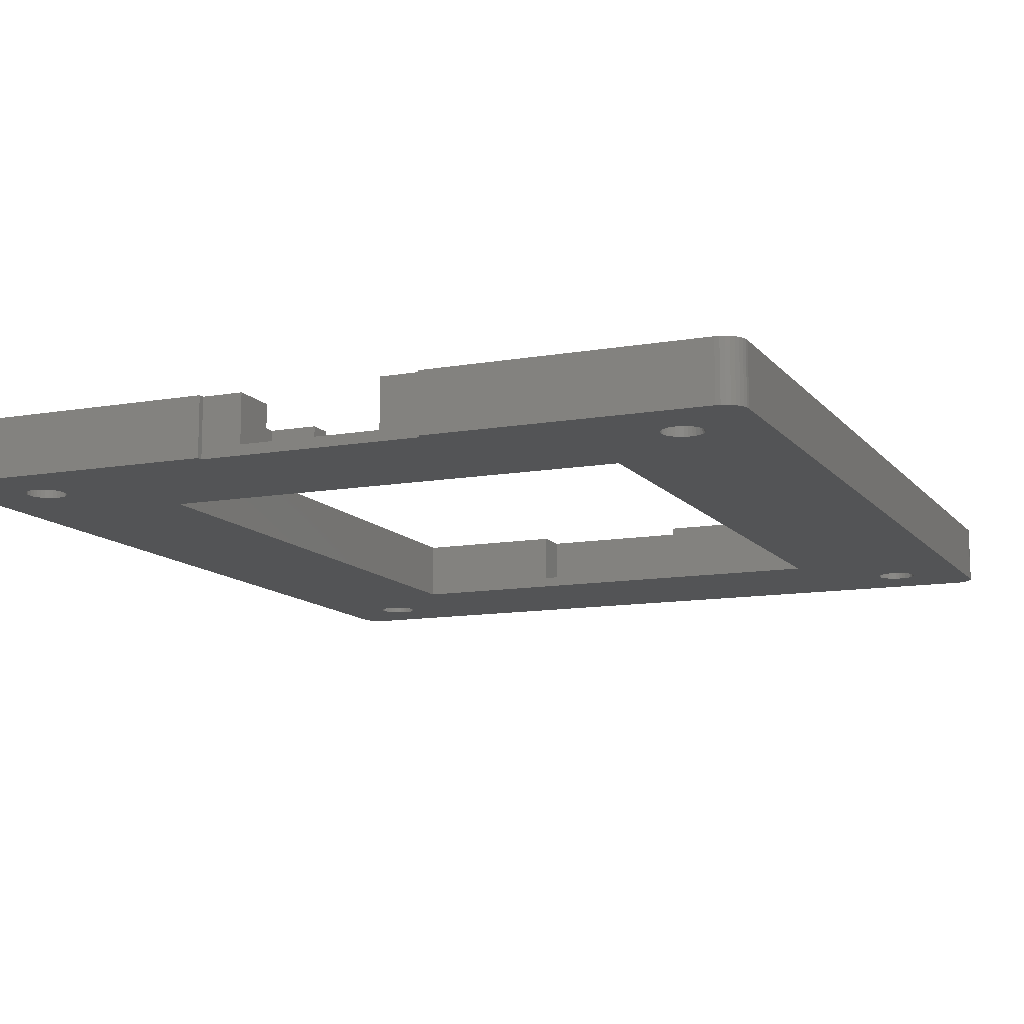
<metadata>
{"format":"stl","ext":"stl","renderer":"f3d","projection":"perspective","resolution":1024,"background":"white","views":[{"elev":-11.6,"azim":-156.9,"up":"+Z"}]}
</metadata>
<code>
# stl→obj: 456 verts, 928 faces
v 16.67 57.95 4
v -0.5 61.54 4
v 8.73 57.95 4
v 1.59 44.46 4
v 7.94 44.46 4
v 3.29 55.03 4
v 3.025 55.03 4
v 2.766 55.08 4
v 2.523 55.19 4
v 2.304 55.33 4
v 17.46 57.95 4
v 20.64 57.95 4
v 20.64 61.13 4
v 16.67 51.6 4
v 17.46 51.6 4
v 9.53 50.01 4
v 20.64 50.01 4
v 20.64 51.6 4
v 8.73 51.6 4
v 7.94 36.52 4
v 9.53 29.77 4
v 30.96 7.15 4
v 16.67 1.59 4
v 34.13 1.59 4
v 34.13 7.94 4
v 30.96 9.53 4
v 41.27 9.53 4
v 42.07 7.94 4
v 42.86 15.08 4
v 42.86 23.02 4
v 42.86 25.4 4
v 41.27 29.77 4
v 41.27 50.01 4
v 42.86 36.52 4
v 42.86 44.46 4
v 47.49 55.03 4
v 42.07 51.6 4
v 34.13 51.6 4
v 30.16 50.01 4
v 33.34 51.6 4
v 30.16 51.6 4
v 34.13 57.95 4
v 33.34 57.95 4
v 30.16 61.13 4
v 30.16 57.95 4
v 32.9 61.13 4
v 52.8 -0.5 4
v 48.97 56.49 4
v 48.97 56.23 4
v 48.92 55.97 4
v 48.81 55.72 4
v 48.67 55.5 4
v 48.48 55.32 4
v 49.21 44.46 4
v 49.21 36.52 4
v 49.21 25.4 4
v 49.21 23.02 4
v 49.21 15.08 4
v 48.68 4.017 4
v 48.83 3.795 4
v 48.93 3.55 4
v 48.97 3.29 4
v 48.97 3.025 4
v 48.92 2.766 4
v 48.81 2.523 4
v 48.67 2.304 4
v 48.48 2.119 4
v 48.26 1.974 4
v 48.01 1.875 4
v 47.75 1.825 4
v -0.5 -2 4
v 51.3 -2 4
v 47.49 1.828 4
v 42.07 1.59 4
v 8.73 1.59 4
v 3.29 1.825 4
v 3.025 1.828 4
v -2 -0.5 4
v 47.51 4.515 4
v 47.77 4.512 4
v 48.03 4.458 4
v 48.28 4.355 4
v 48.5 4.206 4
v 47.77 57.71 4
v 52.8 60.04 4
v 52.77 60.33 4
v 52.69 60.61 4
v 52.55 60.87 4
v 52.36 61.1 4
v 52.13 61.29 4
v 51.87 61.43 4
v 51.59 61.51 4
v 51.3 61.54 4
v 32.9 61.54 4
v 47.51 57.71 4
v 1.59 15.08 4
v 2.134 4.036 4
v 2.323 4.221 4
v 2.545 4.366 4
v 2.79 4.465 4
v 3.05 4.515 4
v 1.59 23.02 4
v 1.59 36.52 4
v 2.119 55.52 4
v 1.974 55.74 4
v 1.875 55.99 4
v 1.825 56.25 4
v 1.828 56.51 4
v -1.971 -0.7926 4
v -1.886 -1.074 4
v -1.747 -1.333 4
v -1.561 -1.561 4
v -1.333 -1.747 4
v -1.074 -1.886 4
v -0.7926 -1.971 4
v 51.59 -1.971 4
v 51.87 -1.886 4
v 52.13 -1.747 4
v 52.36 -1.561 4
v 52.55 -1.333 4
v 52.69 -1.074 4
v 52.77 -0.7926 4
v 2.766 1.882 4
v 2.523 1.985 4
v 2.304 2.134 4
v 2.119 2.323 4
v 1.974 2.545 4
v 1.875 2.79 4
v 1.825 3.05 4
v 1.828 3.315 4
v 1.882 3.574 4
v 1.985 3.817 4
v -2 60.04 4
v 1.882 56.77 4
v 1.985 57.02 4
v 2.134 57.24 4
v 2.323 57.42 4
v 2.545 57.57 4
v 2.79 57.67 4
v 3.05 57.71 4
v 3.315 57.71 4
v -0.7926 61.51 4
v -1.074 61.43 4
v -1.333 61.29 4
v -1.561 61.1 4
v -1.747 60.87 4
v -1.886 60.61 4
v -1.971 60.33 4
v 25.4 7.15 4
v 19.84 7.15 4
v 16.67 7.94 4
v 47.23 1.882 4
v 46.98 1.985 4
v 46.76 2.134 4
v 46.58 2.323 4
v 46.43 2.545 4
v 46.33 2.79 4
v 46.29 3.05 4
v 46.29 3.315 4
v 46.34 3.574 4
v 46.45 3.817 4
v 46.59 4.036 4
v 46.78 4.221 4
v 47 4.366 4
v 47.25 4.465 4
v 47.23 55.08 4
v 46.98 55.19 4
v 46.76 55.33 4
v 46.58 55.52 4
v 46.43 55.74 4
v 46.33 55.99 4
v 46.29 56.25 4
v 46.29 56.51 4
v 46.34 56.77 4
v 46.45 57.02 4
v 46.59 57.24 4
v 42.07 57.95 4
v 46.78 57.42 4
v 47 57.57 4
v 47.25 57.67 4
v 4.221 57.22 4
v 4.366 57 4
v 4.465 56.75 4
v 4.515 56.49 4
v 4.512 56.23 4
v 4.458 55.97 4
v 4.355 55.72 4
v 4.206 55.5 4
v 4.017 55.32 4
v 3.795 55.17 4
v 3.55 55.07 4
v 3.574 57.66 4
v 3.817 57.55 4
v 4.036 57.41 4
v 3.817 4.355 4
v 4.036 4.206 4
v 4.221 4.017 4
v 4.366 3.795 4
v 4.465 3.55 4
v 4.515 3.29 4
v 4.512 3.025 4
v 4.458 2.766 4
v 4.355 2.523 4
v 4.206 2.304 4
v 4.017 2.119 4
v 3.795 1.974 4
v 3.55 1.875 4
v 8.73 7.94 4
v 3.315 4.512 4
v 3.574 4.458 4
v 48.26 55.17 4
v 48.01 55.07 4
v 47.75 55.03 4
v 48.03 57.66 4
v 48.28 57.55 4
v 48.5 57.41 4
v 48.68 57.22 4
v 48.83 57 4
v 48.93 56.75 4
v 7.94 15.08 4
v 9.53 9.53 4
v 19.84 9.53 4
v 7.94 23.02 4
v 17.9 61.54 4
v 17.9 61.13 4
v 47.51 57.71 0
v 30.16 61.13 0
v 32.9 61.13 0
v 32.9 61.54 0
v 47.49 55.03 0
v 41.27 29.77 0
v 41.27 50.01 0
v 9.53 9.53 0
v 3.315 4.512 0
v 9.53 29.77 0
v 47.25 57.67 0
v 48.5 4.206 0
v 47.75 55.03 0
v 48.68 4.017 0
v 48.28 4.355 0
v 48.03 4.458 0
v 25.4 9.53 0
v 4.017 2.119 0
v 4.206 2.304 0
v 4.355 2.523 0
v 4.458 2.766 0
v 4.512 3.025 0
v 4.515 3.29 0
v 4.465 3.55 0
v 4.366 3.795 0
v 4.221 4.017 0
v 4.036 4.206 0
v 3.817 4.355 0
v 3.574 4.458 0
v 41.27 9.53 0
v 47.51 4.515 0
v -0.5 -2 0
v -2 -0.5 0
v 3.025 1.828 0
v 3.29 1.825 0
v 3.55 1.875 0
v 3.795 1.974 0
v 46.29 3.05 0
v 46.33 2.79 0
v 46.43 2.545 0
v 46.58 2.323 0
v 46.76 2.134 0
v 46.98 1.985 0
v 47.23 1.882 0
v 47.49 1.828 0
v 47.75 1.825 0
v 51.3 -2 0
v -0.5 61.54 0
v 17.9 61.54 0
v 17.9 61.13 0
v 3.315 57.71 0
v 3.05 57.71 0
v -0.7926 61.51 0
v 20.64 61.13 0
v 25.4 50.01 0
v 3.574 57.66 0
v 47.77 57.71 0
v 51.3 61.54 0
v 51.59 61.51 0
v 51.87 61.43 0
v 52.13 61.29 0
v 52.36 61.1 0
v 52.55 60.87 0
v 52.69 60.61 0
v 52.77 60.33 0
v 52.8 60.04 0
v 3.025 55.03 0
v 3.29 55.03 0
v 3.05 4.515 0
v 2.79 4.465 0
v 2.545 4.366 0
v 2.323 4.221 0
v 2.134 4.036 0
v 1.828 56.51 0
v 1.825 56.25 0
v 1.875 55.99 0
v 1.974 55.74 0
v 2.119 55.52 0
v 2.304 55.33 0
v 2.523 55.19 0
v 2.766 55.08 0
v -0.7926 -1.971 0
v -1.074 -1.886 0
v -1.333 -1.747 0
v -1.561 -1.561 0
v -1.747 -1.333 0
v -1.886 -1.074 0
v -1.971 -0.7926 0
v 52.8 -0.5 0
v 52.77 -0.7926 0
v 52.69 -1.074 0
v 52.55 -1.333 0
v 52.36 -1.561 0
v 52.13 -1.747 0
v 51.87 -1.886 0
v 51.59 -1.971 0
v 47.25 4.465 0
v 47 4.366 0
v 46.78 4.221 0
v 46.59 4.036 0
v 46.45 3.817 0
v 46.34 3.574 0
v 46.29 3.315 0
v 1.985 3.817 0
v 1.882 3.574 0
v 1.828 3.315 0
v 1.825 3.05 0
v 1.875 2.79 0
v 1.974 2.545 0
v 2.119 2.323 0
v 2.304 2.134 0
v 2.523 1.985 0
v 2.766 1.882 0
v -2 60.04 0
v 2.79 57.67 0
v 2.545 57.57 0
v 2.323 57.42 0
v 2.134 57.24 0
v 1.985 57.02 0
v 1.882 56.77 0
v -1.971 60.33 0
v -1.886 60.61 0
v -1.747 60.87 0
v -1.561 61.1 0
v -1.333 61.29 0
v -1.074 61.43 0
v 9.53 50.01 0
v 3.55 55.07 0
v 3.795 55.17 0
v 4.017 55.32 0
v 4.206 55.5 0
v 4.355 55.72 0
v 4.458 55.97 0
v 4.512 56.23 0
v 4.515 56.49 0
v 4.465 56.75 0
v 4.366 57 0
v 4.221 57.22 0
v 4.036 57.41 0
v 3.817 57.55 0
v 47 57.57 0
v 46.78 57.42 0
v 46.59 57.24 0
v 46.45 57.02 0
v 46.34 56.77 0
v 46.29 56.51 0
v 46.29 56.25 0
v 46.33 55.99 0
v 46.43 55.74 0
v 46.58 55.52 0
v 46.76 55.33 0
v 46.98 55.19 0
v 47.23 55.08 0
v 48.01 1.875 0
v 48.26 1.974 0
v 48.48 2.119 0
v 48.67 2.304 0
v 48.81 2.523 0
v 48.92 2.766 0
v 48.97 3.025 0
v 48.97 3.29 0
v 48.93 3.55 0
v 48.83 3.795 0
v 48.01 55.07 0
v 48.26 55.17 0
v 48.48 55.32 0
v 48.67 55.5 0
v 48.81 55.72 0
v 48.92 55.97 0
v 48.97 56.23 0
v 48.97 56.49 0
v 48.93 56.75 0
v 48.83 57 0
v 48.68 57.22 0
v 48.5 57.41 0
v 48.28 57.55 0
v 48.03 57.66 0
v 47.77 4.512 0
v 30.16 61.13 0.7
v 30.16 57.95 0.7
v 20.64 61.13 0.7
v 20.64 57.95 0.7
v 33.34 57.95 0.7
v 17.46 51.6 0.7
v 20.64 51.6 0.7
v 30.16 51.6 0.7
v 33.34 51.6 0.7
v 17.46 57.95 0.7
v 20.64 50.01 0.7
v 25.4 50.01 0.7
v 30.16 50.01 0.7
v 25.4 9.53 0.7
v 30.96 9.53 0.7
v 19.84 9.53 0.7
v 19.84 7.15 0.7
v 25.4 7.15 0.7
v 30.96 7.15 0.7
v 34.13 1.59 0.7
v 42.07 1.59 0.7
v 34.13 7.94 0.7
v 42.07 7.94 0.7
v 42.86 15.08 0.7
v 49.21 15.08 0.7
v 42.86 23.02 0.7
v 42.86 25.4 0.7
v 49.21 25.4 0.7
v 49.21 23.02 0.7
v 8.73 7.94 0.7
v 8.73 1.59 0.7
v 16.67 7.94 0.7
v 16.67 1.59 0.7
v 1.59 23.02 0.7
v 1.59 15.08 0.7
v 7.94 23.02 0.7
v 7.94 15.08 0.7
v 42.07 57.95 0.7
v 42.07 51.6 0.7
v 34.13 51.6 0.7
v 34.13 57.95 0.7
v 49.21 44.46 0.7
v 49.21 36.52 0.7
v 42.86 36.52 0.7
v 42.86 44.46 0.7
v 8.73 57.95 0.7
v 16.67 57.95 0.7
v 16.67 51.6 0.7
v 8.73 51.6 0.7
v 1.59 44.46 0.7
v 7.94 44.46 0.7
v 7.94 36.52 0.7
v 1.59 36.52 0.7
f 1 2 3
f 4 5 6
f 4 6 7
f 4 7 8
f 4 8 9
f 4 9 10
f 11 12 13
f 11 13 1
f 11 1 14
f 11 14 15
f 16 17 18
f 16 18 15
f 16 15 14
f 16 14 19
f 16 19 6
f 16 6 5
f 16 5 20
f 16 20 21
f 22 23 24
f 22 24 25
f 22 25 26
f 27 26 25
f 27 25 28
f 27 28 29
f 27 29 30
f 27 30 31
f 27 31 32
f 33 32 34
f 33 34 35
f 33 35 36
f 33 36 37
f 33 37 38
f 33 38 39
f 40 41 39
f 40 39 38
f 40 38 42
f 40 42 43
f 44 45 43
f 44 43 42
f 44 42 46
f 47 48 49
f 47 49 50
f 47 50 51
f 47 51 52
f 47 52 53
f 47 53 54
f 47 54 55
f 47 55 56
f 47 56 57
f 47 57 58
f 47 58 29
f 47 29 59
f 47 59 60
f 47 60 61
f 47 61 62
f 47 62 63
f 47 63 64
f 47 64 65
f 47 65 66
f 47 66 67
f 47 67 68
f 47 68 69
f 47 69 70
f 71 72 70
f 71 70 73
f 71 73 74
f 71 74 24
f 71 24 23
f 71 23 75
f 71 75 76
f 71 76 77
f 71 77 78
f 29 28 79
f 29 79 80
f 29 80 81
f 29 81 82
f 29 82 83
f 29 83 59
f 84 85 86
f 84 86 87
f 84 87 88
f 84 88 89
f 84 89 90
f 84 90 91
f 84 91 92
f 84 92 93
f 84 93 94
f 84 94 95
f 96 78 97
f 96 97 98
f 96 98 99
f 96 99 100
f 96 100 101
f 78 96 102
f 78 102 103
f 78 103 4
f 78 4 10
f 78 10 104
f 78 104 105
f 78 105 106
f 78 106 107
f 78 107 108
f 78 109 110
f 78 110 111
f 78 111 112
f 78 112 113
f 78 113 114
f 78 114 115
f 78 115 71
f 70 72 116
f 70 116 117
f 70 117 118
f 70 118 119
f 70 119 120
f 70 120 121
f 70 121 122
f 70 122 47
f 78 77 123
f 78 123 124
f 78 124 125
f 78 125 126
f 78 126 127
f 78 127 128
f 78 128 129
f 78 129 130
f 78 130 131
f 78 131 132
f 78 132 97
f 133 78 108
f 133 108 134
f 133 134 135
f 133 135 136
f 133 136 137
f 133 137 138
f 133 138 139
f 133 139 140
f 140 141 3
f 140 3 2
f 140 2 142
f 140 142 143
f 140 143 144
f 140 144 145
f 140 145 146
f 140 146 147
f 140 147 148
f 140 148 133
f 23 22 149
f 23 149 150
f 23 150 151
f 74 73 152
f 74 152 153
f 74 153 154
f 74 154 155
f 74 155 156
f 74 156 157
f 74 157 158
f 74 158 159
f 74 159 160
f 74 160 161
f 74 161 162
f 74 162 163
f 74 163 164
f 28 74 164
f 28 164 165
f 28 165 79
f 37 36 166
f 37 166 167
f 37 167 168
f 37 168 169
f 37 169 170
f 37 170 171
f 37 171 172
f 37 172 173
f 37 173 174
f 37 174 175
f 37 175 176
f 177 37 176
f 177 176 178
f 177 178 179
f 177 179 180
f 177 180 95
f 177 95 94
f 177 94 46
f 177 46 42
f 19 181 182
f 19 182 183
f 19 183 184
f 19 184 185
f 19 185 186
f 19 186 187
f 19 187 188
f 19 188 189
f 19 189 190
f 19 190 191
f 19 191 6
f 3 141 192
f 3 192 193
f 3 193 194
f 3 194 181
f 3 181 19
f 75 195 196
f 75 196 197
f 75 197 198
f 75 198 199
f 75 199 200
f 75 200 201
f 75 201 202
f 75 202 203
f 75 203 204
f 75 204 205
f 75 205 206
f 75 206 207
f 75 207 76
f 208 209 210
f 208 210 195
f 208 195 75
f 54 53 211
f 54 211 212
f 54 212 213
f 54 213 36
f 54 36 35
f 85 84 214
f 85 214 215
f 85 215 216
f 85 216 217
f 85 217 218
f 85 218 219
f 85 219 48
f 85 48 47
f 56 55 31
f 31 55 34
f 31 34 32
f 96 101 220
f 220 101 209
f 220 209 221
f 221 209 208
f 221 208 222
f 222 208 151
f 222 151 150
f 103 102 20
f 20 102 223
f 20 223 21
f 224 2 225
f 225 2 1
f 225 1 13
f 220 221 223
f 223 221 21
f 226 227 228
f 229 226 228
f 230 231 232
f 233 234 235
f 226 236 227
f 237 238 239
f 240 238 237
f 241 238 240
f 242 243 244
f 242 244 245
f 242 245 246
f 242 246 247
f 242 247 248
f 242 248 249
f 242 249 250
f 242 250 251
f 242 251 252
f 242 252 253
f 242 253 254
f 242 254 234
f 242 234 233
f 255 231 230
f 255 230 256
f 255 256 242
f 257 258 259
f 257 259 260
f 257 260 261
f 257 261 262
f 257 262 243
f 257 243 242
f 257 242 263
f 257 263 264
f 257 264 265
f 257 265 266
f 257 266 267
f 257 267 268
f 257 268 269
f 257 269 270
f 257 270 271
f 257 271 272
f 273 274 275
f 273 275 276
f 273 276 277
f 273 277 278
f 279 227 236
f 279 236 280
f 279 280 281
f 279 281 276
f 279 276 275
f 282 226 229
f 282 229 283
f 282 283 284
f 282 284 285
f 282 285 286
f 282 286 287
f 282 287 288
f 282 288 289
f 282 289 290
f 282 290 291
f 292 293 294
f 292 294 295
f 292 295 296
f 292 296 297
f 292 297 298
f 292 298 258
f 258 299 300
f 258 300 301
f 258 301 302
f 258 302 303
f 258 303 304
f 258 304 305
f 258 305 306
f 258 306 292
f 258 257 307
f 258 307 308
f 258 308 309
f 258 309 310
f 258 310 311
f 258 311 312
f 258 312 313
f 271 314 315
f 271 315 316
f 271 316 317
f 271 317 318
f 271 318 319
f 271 319 320
f 271 320 321
f 271 321 272
f 242 256 322
f 242 322 323
f 242 323 324
f 242 324 325
f 242 325 326
f 242 326 327
f 242 327 328
f 242 328 263
f 258 298 329
f 258 329 330
f 258 330 331
f 258 331 332
f 258 332 333
f 258 333 334
f 258 334 335
f 258 335 336
f 258 336 337
f 258 337 338
f 258 338 259
f 339 277 340
f 339 340 341
f 339 341 342
f 339 342 343
f 339 343 344
f 339 344 345
f 339 345 299
f 339 299 258
f 277 339 346
f 277 346 347
f 277 347 348
f 277 348 349
f 277 349 350
f 277 350 351
f 277 351 278
f 280 352 293
f 280 293 353
f 280 353 354
f 280 354 355
f 280 355 356
f 280 356 357
f 280 357 358
f 280 358 359
f 280 359 360
f 280 360 361
f 280 361 362
f 280 362 363
f 280 363 364
f 280 364 365
f 280 365 281
f 280 236 366
f 280 366 367
f 280 367 368
f 280 368 369
f 280 369 370
f 280 370 371
f 280 371 372
f 280 372 373
f 280 373 374
f 280 374 375
f 280 375 376
f 280 376 377
f 280 377 378
f 280 378 230
f 280 230 232
f 314 271 379
f 314 379 380
f 314 380 381
f 314 381 382
f 314 382 383
f 314 383 384
f 314 384 385
f 314 385 386
f 314 386 387
f 314 387 388
f 314 388 239
f 314 239 238
f 314 238 389
f 314 389 390
f 314 390 391
f 314 391 392
f 314 392 393
f 314 393 394
f 314 394 395
f 314 395 396
f 291 314 396
f 291 396 397
f 291 397 398
f 291 398 399
f 291 399 400
f 291 400 401
f 291 401 402
f 291 402 282
f 256 230 403
f 403 230 238
f 403 238 241
f 352 235 293
f 293 235 234
f 293 234 294
f 272 72 257
f 257 72 71
f 133 339 78
f 78 339 258
f 257 71 307
f 307 71 115
f 307 115 308
f 308 115 114
f 308 114 309
f 309 114 113
f 309 113 310
f 310 113 112
f 310 112 311
f 311 112 111
f 311 111 312
f 312 111 110
f 312 110 313
f 313 110 109
f 313 109 258
f 258 109 78
f 47 314 85
f 85 314 291
f 314 47 315
f 315 47 122
f 315 122 316
f 316 122 121
f 316 121 317
f 317 121 120
f 317 120 318
f 318 120 119
f 318 119 319
f 319 119 118
f 319 118 320
f 320 118 117
f 320 117 321
f 321 117 116
f 321 116 272
f 272 116 72
f 229 94 283
f 283 94 93
f 283 93 284
f 284 93 92
f 284 92 285
f 285 92 91
f 285 91 286
f 286 91 90
f 286 90 287
f 287 90 89
f 287 89 288
f 288 89 88
f 288 88 289
f 289 88 87
f 289 87 290
f 290 87 86
f 290 86 291
f 291 86 85
f 273 2 274
f 274 2 224
f 339 133 346
f 346 133 148
f 346 148 347
f 347 148 147
f 347 147 348
f 348 147 146
f 348 146 349
f 349 146 145
f 349 145 350
f 350 145 144
f 350 144 351
f 351 144 143
f 351 143 278
f 278 143 142
f 278 142 273
f 273 142 2
f 326 161 327
f 327 161 160
f 327 160 328
f 328 160 159
f 328 159 263
f 263 159 158
f 263 158 264
f 264 158 157
f 264 157 265
f 265 157 156
f 265 156 266
f 266 156 155
f 266 155 267
f 267 155 154
f 267 154 268
f 268 154 153
f 268 153 269
f 269 153 152
f 269 152 270
f 270 152 73
f 270 73 271
f 271 73 70
f 271 70 379
f 379 70 69
f 379 69 380
f 380 69 68
f 380 68 381
f 381 68 67
f 381 67 382
f 382 67 66
f 382 66 383
f 383 66 65
f 383 65 384
f 384 65 64
f 384 64 385
f 385 64 63
f 385 63 386
f 386 63 62
f 386 62 387
f 387 62 61
f 387 61 388
f 388 61 60
f 388 60 239
f 239 60 59
f 239 59 237
f 237 59 83
f 237 83 240
f 240 83 82
f 240 82 241
f 241 82 81
f 241 81 403
f 403 81 80
f 403 80 256
f 256 80 79
f 256 79 322
f 322 79 165
f 322 165 323
f 323 165 164
f 323 164 324
f 324 164 163
f 324 163 325
f 325 163 162
f 325 162 326
f 326 162 161
f 329 132 330
f 330 132 131
f 330 131 331
f 331 131 130
f 331 130 332
f 332 130 129
f 332 129 333
f 333 129 128
f 333 128 334
f 334 128 127
f 334 127 335
f 335 127 126
f 335 126 336
f 336 126 125
f 336 125 337
f 337 125 124
f 337 124 338
f 338 124 123
f 338 123 259
f 259 123 77
f 259 77 260
f 260 77 76
f 260 76 261
f 261 76 207
f 261 207 262
f 262 207 206
f 262 206 243
f 243 206 205
f 243 205 244
f 244 205 204
f 244 204 245
f 245 204 203
f 245 203 246
f 246 203 202
f 246 202 247
f 247 202 201
f 247 201 248
f 248 201 200
f 248 200 249
f 249 200 199
f 249 199 250
f 250 199 198
f 250 198 251
f 251 198 197
f 251 197 252
f 252 197 196
f 252 196 253
f 253 196 195
f 253 195 254
f 254 195 210
f 254 210 234
f 234 210 209
f 234 209 294
f 294 209 101
f 294 101 295
f 295 101 100
f 295 100 296
f 296 100 99
f 296 99 297
f 297 99 98
f 297 98 298
f 298 98 97
f 298 97 329
f 329 97 132
f 369 175 370
f 370 175 174
f 370 174 371
f 371 174 173
f 371 173 372
f 372 173 172
f 372 172 373
f 373 172 171
f 373 171 374
f 374 171 170
f 374 170 375
f 375 170 169
f 375 169 376
f 376 169 168
f 376 168 377
f 377 168 167
f 377 167 378
f 378 167 166
f 378 166 230
f 230 166 36
f 230 36 238
f 238 36 213
f 238 213 389
f 389 213 212
f 389 212 390
f 390 212 211
f 390 211 391
f 391 211 53
f 391 53 392
f 392 53 52
f 392 52 393
f 393 52 51
f 393 51 394
f 394 51 50
f 394 50 395
f 395 50 49
f 395 49 396
f 396 49 48
f 396 48 397
f 397 48 219
f 397 219 398
f 398 219 218
f 398 218 399
f 399 218 217
f 399 217 400
f 400 217 216
f 400 216 401
f 401 216 215
f 401 215 402
f 402 215 214
f 402 214 282
f 282 214 84
f 282 84 226
f 226 84 95
f 226 95 236
f 236 95 180
f 236 180 366
f 366 180 179
f 366 179 367
f 367 179 178
f 367 178 368
f 368 178 176
f 368 176 369
f 369 176 175
f 344 135 345
f 345 135 134
f 345 134 299
f 299 134 108
f 299 108 300
f 300 108 107
f 300 107 301
f 301 107 106
f 301 106 302
f 302 106 105
f 302 105 303
f 303 105 104
f 303 104 304
f 304 104 10
f 304 10 305
f 305 10 9
f 305 9 306
f 306 9 8
f 306 8 292
f 292 8 7
f 292 7 293
f 293 7 6
f 293 6 353
f 353 6 191
f 353 191 354
f 354 191 190
f 354 190 355
f 355 190 189
f 355 189 356
f 356 189 188
f 356 188 357
f 357 188 187
f 357 187 358
f 358 187 186
f 358 186 359
f 359 186 185
f 359 185 360
f 360 185 184
f 360 184 361
f 361 184 183
f 361 183 362
f 362 183 182
f 362 182 363
f 363 182 181
f 363 181 364
f 364 181 194
f 364 194 365
f 365 194 193
f 365 193 281
f 281 193 192
f 281 192 276
f 276 192 141
f 276 141 277
f 277 141 140
f 277 140 340
f 340 140 139
f 340 139 341
f 341 139 138
f 341 138 342
f 342 138 137
f 342 137 343
f 343 137 136
f 343 136 344
f 344 136 135
f 44 404 45
f 45 404 405
f 406 13 407
f 407 13 12
f 408 409 410
f 408 410 411
f 408 411 412
f 409 408 405
f 409 405 407
f 409 407 413
f 407 405 406
f 406 405 404
f 410 414 411
f 411 414 415
f 411 415 416
f 279 406 227
f 227 406 404
f 415 280 416
f 416 280 232
f 416 232 39
f 39 232 33
f 242 417 255
f 255 417 418
f 255 418 27
f 27 418 26
f 221 222 233
f 233 222 419
f 233 419 242
f 242 419 417
f 17 16 414
f 414 16 352
f 414 352 415
f 415 352 280
f 420 417 419
f 417 420 418
f 418 420 421
f 418 421 422
f 222 150 419
f 419 150 420
f 22 26 422
f 422 26 418
f 421 149 422
f 422 149 22
f 420 150 421
f 421 150 149
f 11 413 12
f 12 413 407
f 45 405 43
f 43 405 408
f 43 408 40
f 40 408 412
f 40 412 41
f 41 412 411
f 41 411 39
f 39 411 416
f 410 18 414
f 414 18 17
f 18 410 15
f 15 410 409
f 413 11 409
f 409 11 15
f 423 24 424
f 424 24 74
f 24 423 25
f 25 423 425
f 426 28 425
f 425 28 25
f 28 426 74
f 74 426 424
f 427 29 428
f 428 29 58
f 29 427 30
f 30 427 429
f 30 429 31
f 31 429 430
f 431 56 430
f 430 56 31
f 56 431 57
f 57 431 432
f 57 432 58
f 58 432 428
f 433 208 434
f 434 208 75
f 435 151 433
f 433 151 208
f 436 23 435
f 435 23 151
f 434 75 436
f 436 75 23
f 437 102 438
f 438 102 96
f 439 223 437
f 437 223 102
f 440 220 439
f 439 220 223
f 438 96 440
f 440 96 220
f 177 441 37
f 37 441 442
f 37 442 38
f 38 442 443
f 38 443 42
f 42 443 444
f 42 444 177
f 177 444 441
f 54 445 55
f 55 445 446
f 55 446 34
f 34 446 447
f 34 447 35
f 35 447 448
f 35 448 54
f 54 448 445
f 3 449 1
f 1 449 450
f 451 14 450
f 450 14 1
f 14 451 19
f 19 451 452
f 449 3 452
f 452 3 19
f 4 453 5
f 5 453 454
f 455 20 454
f 454 20 5
f 20 455 103
f 103 455 456
f 453 4 456
f 456 4 103
f 279 275 406
f 406 275 225
f 406 225 13
f 44 46 404
f 404 46 228
f 404 228 227
f 423 424 425
f 425 424 426
f 431 430 432
f 432 430 429
f 432 429 428
f 428 429 427
f 434 436 433
f 433 436 435
f 438 440 437
f 437 440 439
f 443 442 444
f 444 442 441
f 447 446 448
f 448 446 445
f 452 451 449
f 449 451 450
f 456 455 453
f 453 455 454
f 352 16 235
f 235 16 21
f 235 21 233
f 233 21 221
f 255 27 231
f 231 27 32
f 231 32 232
f 232 32 33
f 275 274 225
f 225 274 224
f 229 228 94
f 94 228 46

</code>
